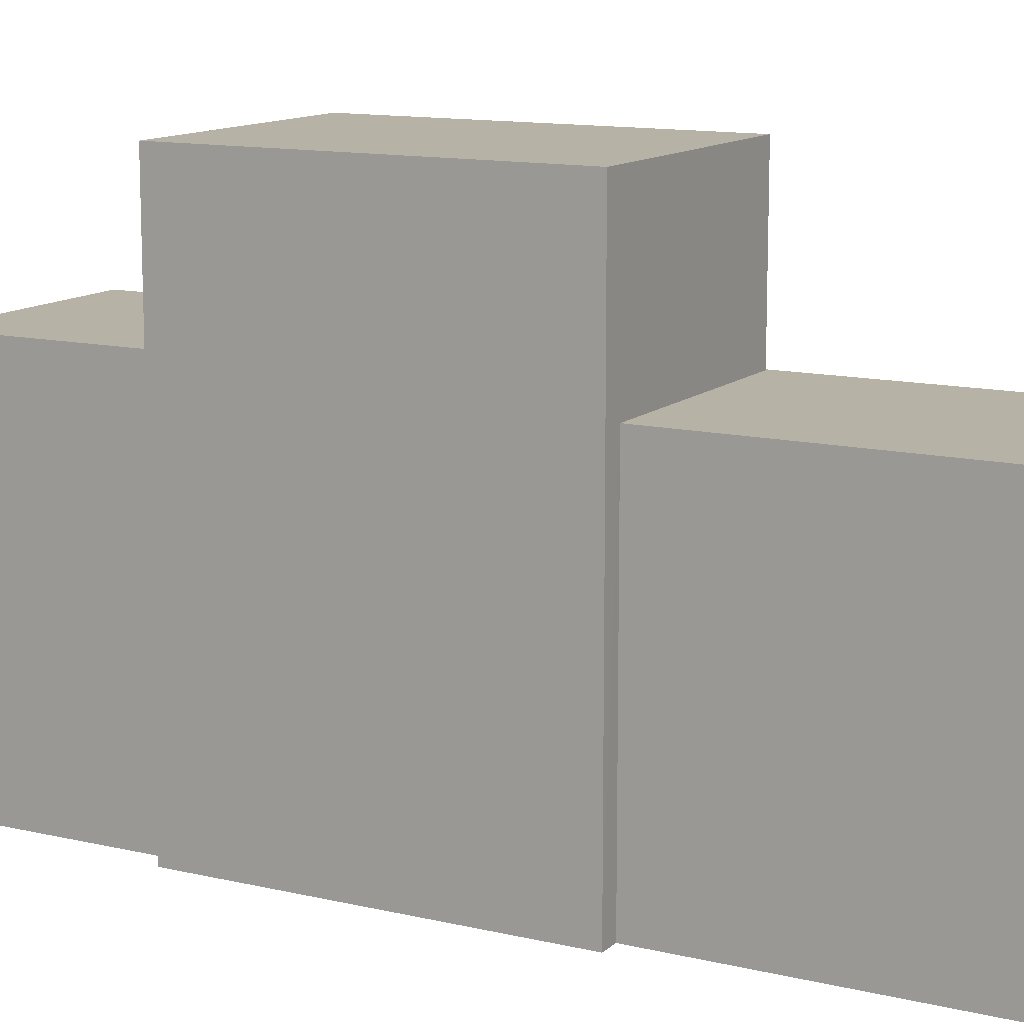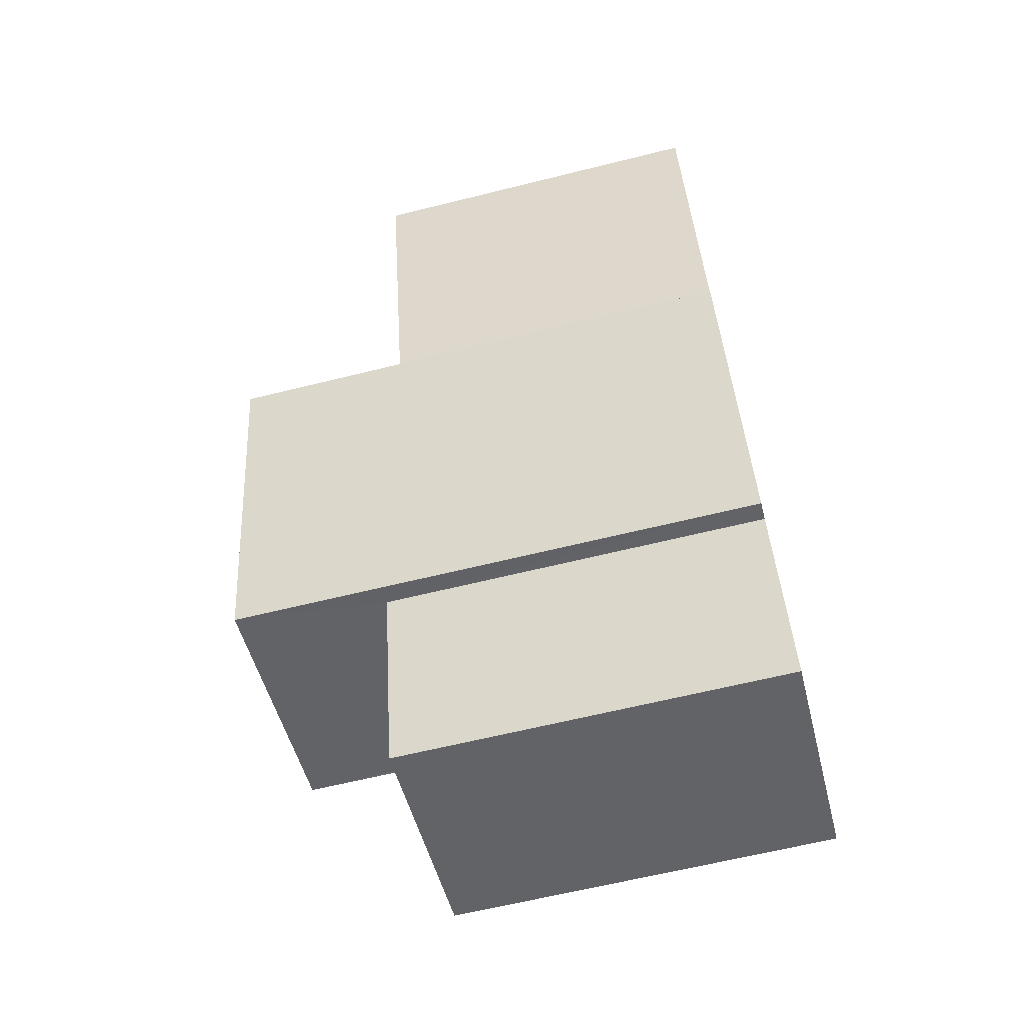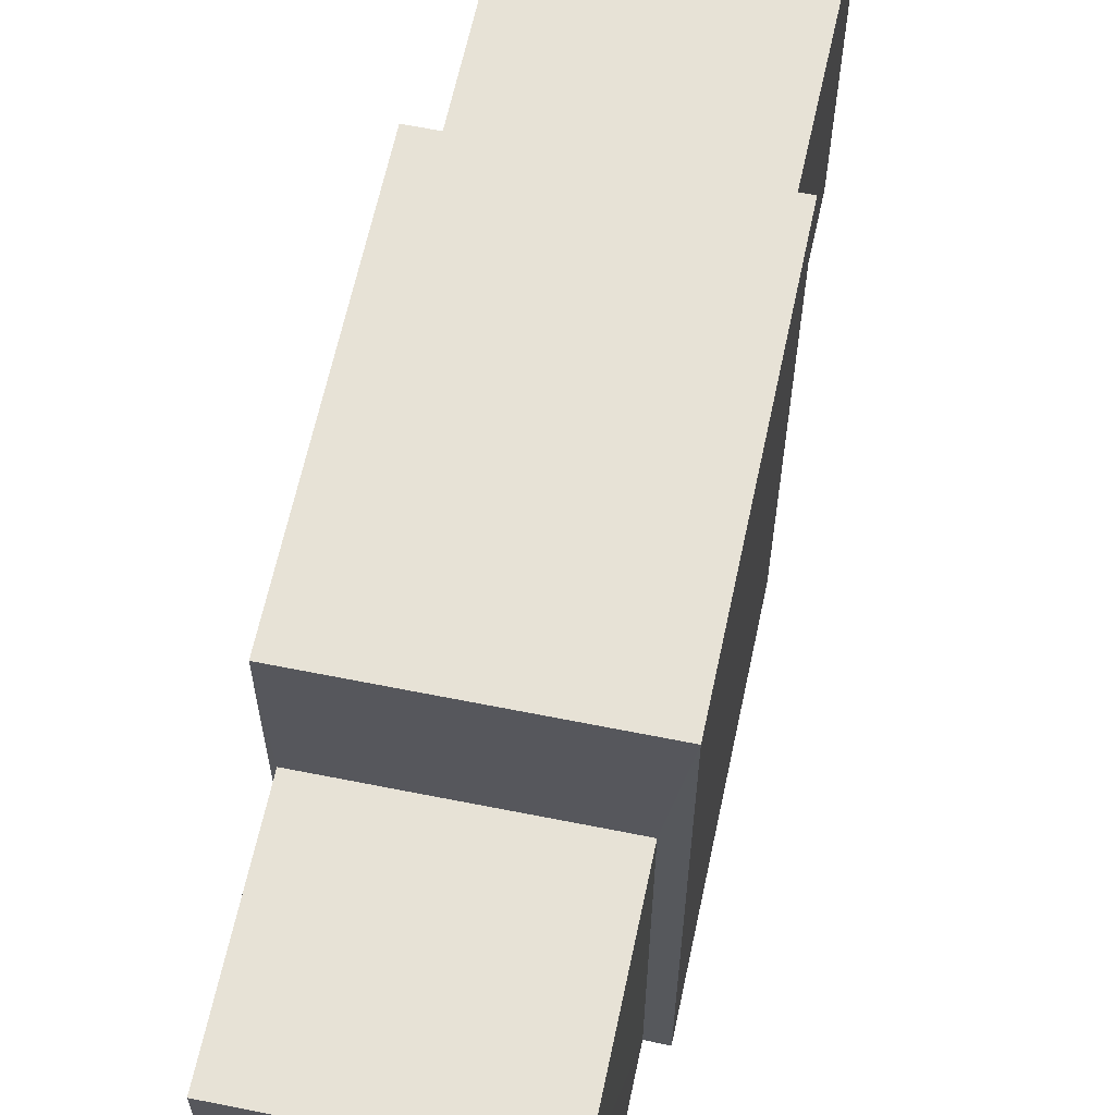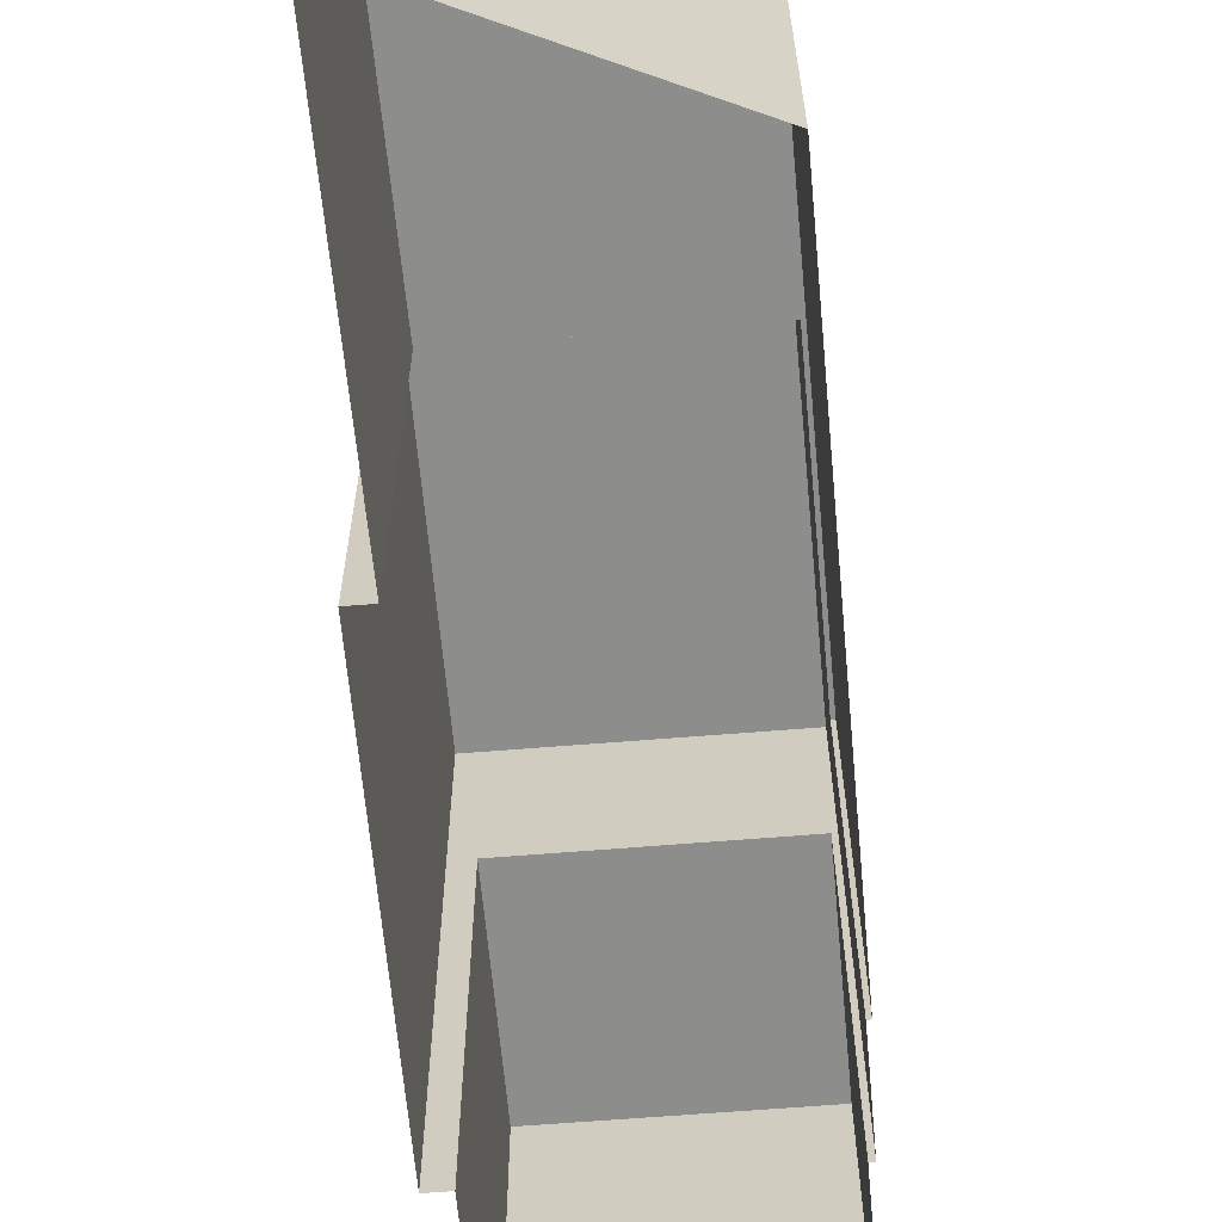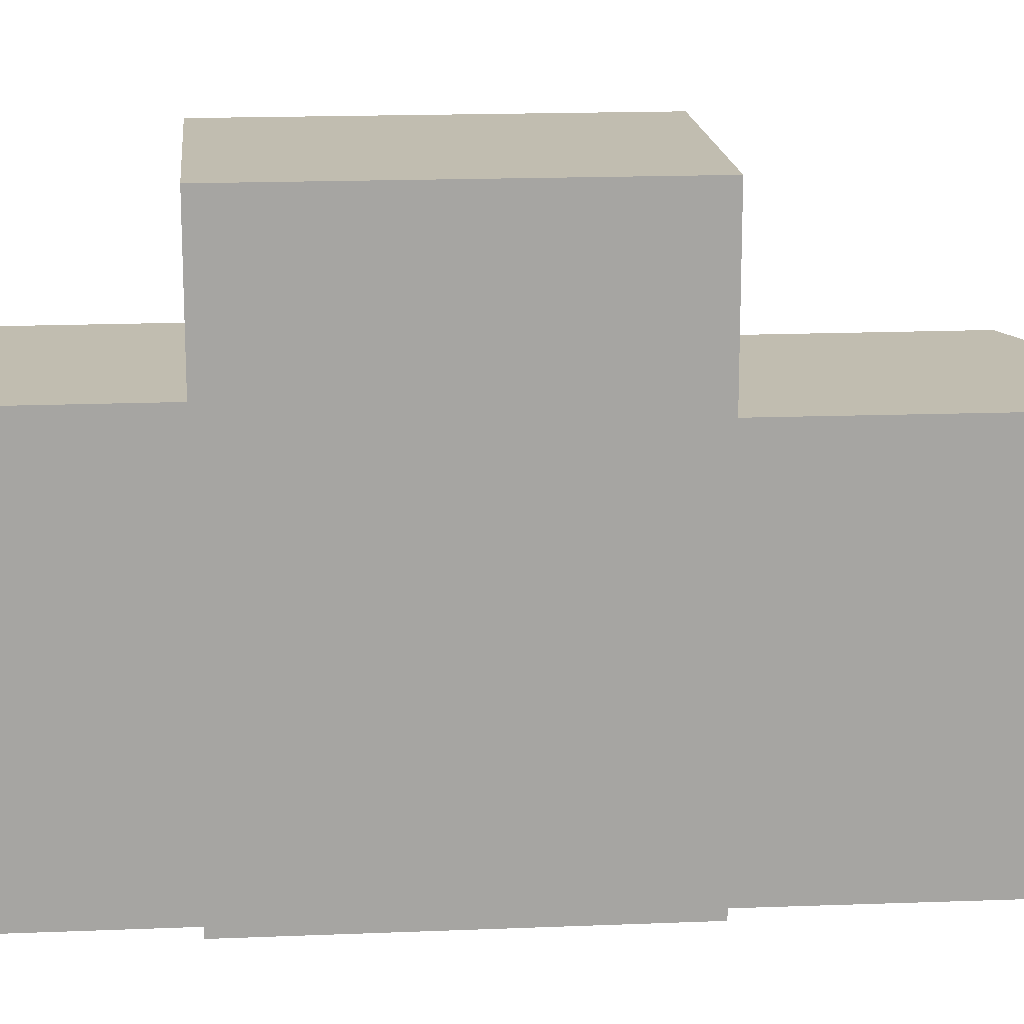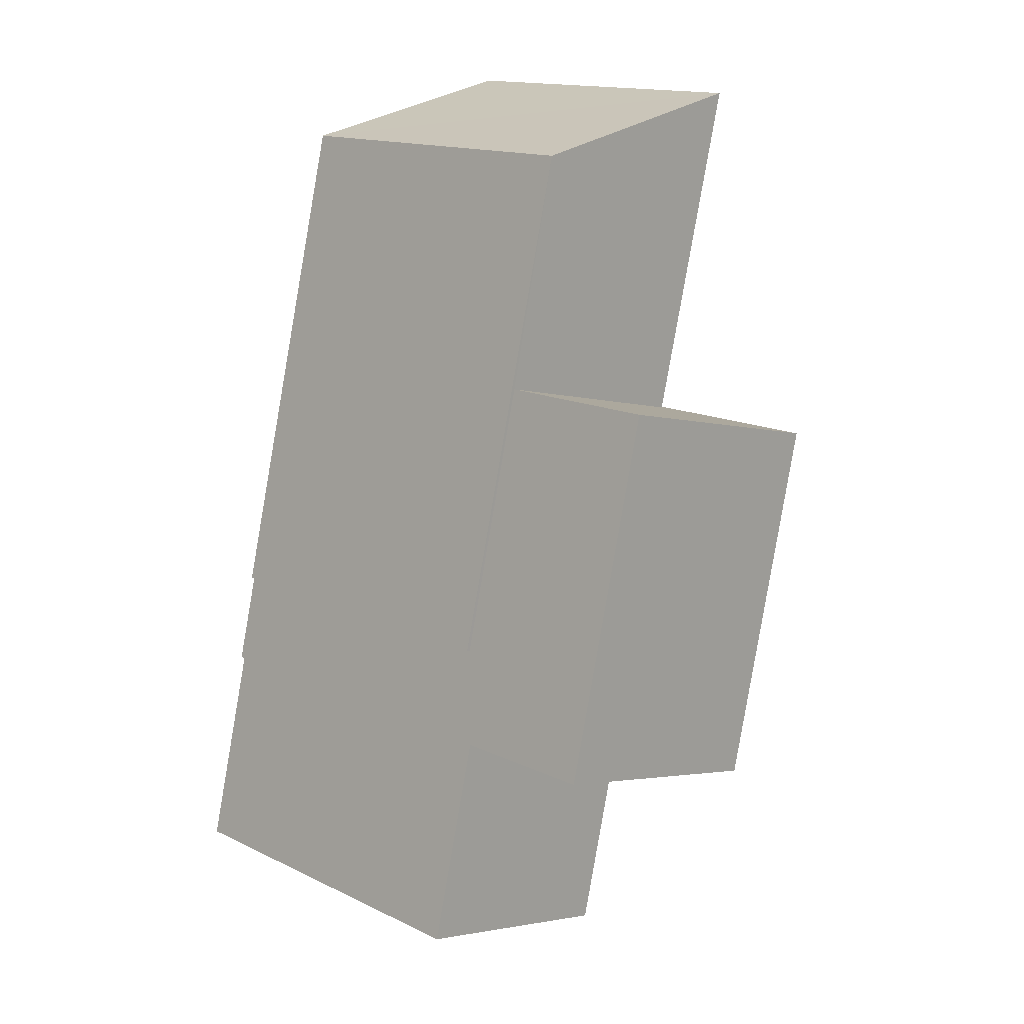
<metadata>
{"format":"obj","ext":"obj","renderer":"f3d","projection":"perspective","resolution":1024,"background":"white","views":[{"elev":12.3,"azim":105.3,"up":"+Z"},{"elev":-63.4,"azim":104.1,"up":"+Y"},{"elev":63.6,"azim":-1.7,"up":"+Z"},{"elev":-64.5,"azim":171.5,"up":"+Z"},{"elev":16.7,"azim":71.5,"up":"+Z"},{"elev":15.2,"azim":-44.8,"up":"+Y"}]}
</metadata>
<code>
v -1.251e+04 -3.357e+04 34.06
v -1.251e+04 -3.356e+04 34.06
v -1.251e+04 -3.357e+04 34.06
v -1.251e+04 -3.358e+04 34.06
v -1.251e+04 -3.357e+04 34.06
v -1.251e+04 -3.358e+04 34.06
v -1.251e+04 -3.356e+04 34.06
v -1.251e+04 -3.357e+04 34.06
v -1.251e+04 -3.357e+04 34.06
v -1.251e+04 -3.357e+04 34.06
v -1.251e+04 -3.357e+04 34.06
v -1.251e+04 -3.357e+04 34.06
v -1.251e+04 -3.357e+04 39.76
v -1.251e+04 -3.357e+04 39.76
v -1.251e+04 -3.356e+04 39.76
v -1.251e+04 -3.356e+04 39.76
v -1.251e+04 -3.357e+04 39.76
v -1.251e+04 -3.357e+04 39.76
v -1.251e+04 -3.357e+04 42.45
v -1.251e+04 -3.357e+04 42.45
v -1.251e+04 -3.357e+04 42.45
v -1.251e+04 -3.357e+04 42.45
v -1.251e+04 -3.357e+04 40.07
v -1.251e+04 -3.358e+04 40.07
v -1.251e+04 -3.358e+04 40.07
v -1.251e+04 -3.357e+04 40.07
f 1 2 3
f 4 5 6
f 2 7 3
f 8 1 3
f 5 9 8
f 10 6 5
f 10 3 11
f 11 3 12
f 8 3 10
f 8 10 5
f 13 14 15
f 16 15 17
f 13 18 14
f 15 14 17
f 19 20 21
f 19 22 20
f 23 24 25
f 26 23 25
f 17 7 16
f 17 3 7
f 18 13 1
f 8 18 1
f 13 15 2
f 1 13 2
f 16 7 2
f 15 16 2
f 20 18 21
f 21 18 9
f 20 14 18
f 9 18 8
f 14 20 17
f 3 17 12
f 12 17 22
f 17 20 22
f 12 19 11
f 12 22 19
f 11 26 10
f 23 9 5
f 19 26 11
f 21 23 26
f 23 21 9
f 21 26 19
f 5 4 24
f 23 5 24
f 10 25 6
f 10 26 25
f 25 4 6
f 25 24 4

</code>
